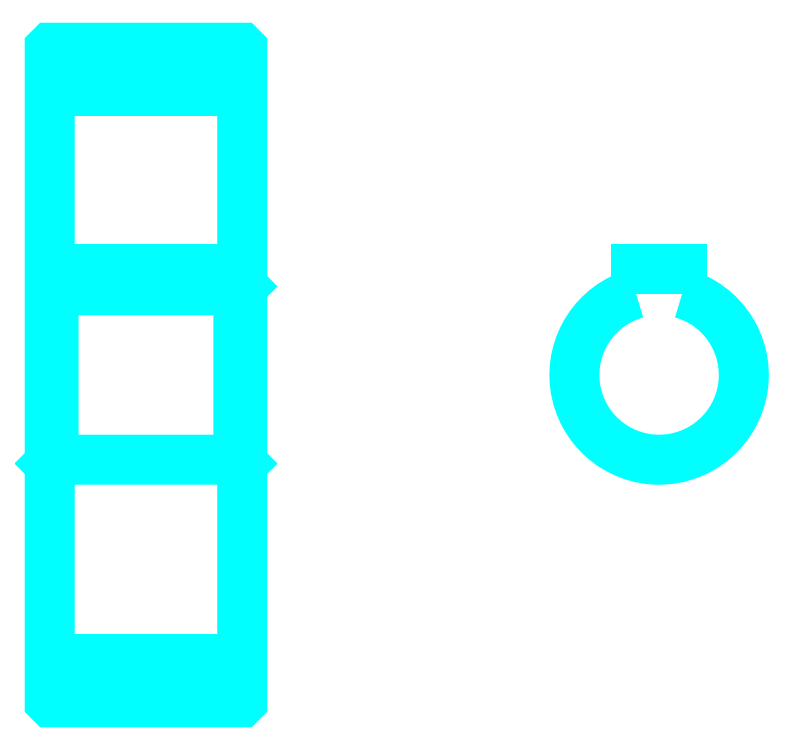
<metadata>
{"format":"dxf","ext":"dxf","renderer":"ezdxf+matplotlib","layout":"modelspace","background":"white","min_lineweight":24,"dpi":150}
</metadata>
<code>
0
SECTION
2
ENTITIES
0
LINE
8
0
10
72.82
20
107.8
30
0
11
97.82
21
107.8
31
0
0
LINE
8
0
10
72.82
20
34.08
30
0
11
97.82
21
34.08
31
0
0
LINE
8
0
10
97.82
20
82.45
30
0
11
97.32
21
81.95
31
0
0
LINE
8
0
10
97.82
20
59.45
30
0
11
97.32
21
59.95
31
0
0
LINE
8
0
10
72.82
20
59.45
30
0
11
73.32
21
59.95
31
0
0
POLYLINE
8
0
66
1
10
0
20
0
30
0
70
2
0
VERTEX
8
0
10
72.82
20
59.45
30
0
70
0
0
VERTEX
8
0
10
72.82
20
28.55
30
0
70
0
0
VERTEX
8
0
10
72.92
20
28.45
30
0
70
0
0
VERTEX
8
0
10
97.72
20
28.45
30
0
70
0
0
VERTEX
8
0
10
97.82
20
28.55
30
0
70
0
0
VERTEX
8
0
10
97.82
20
113.4
30
0
70
0
0
VERTEX
8
0
10
97.72
20
113.5
30
0
70
0
0
VERTEX
8
0
10
72.92
20
113.5
30
0
70
0
0
VERTEX
8
0
10
72.82
20
113.4
30
0
70
0
0
VERTEX
8
0
10
72.82
20
59.45
30
0
70
0
0
SEQEND
8
0
0
POLYLINE
8
0
66
1
10
0
20
0
30
0
70
2
0
VERTEX
8
0
10
72.82
20
82.45
30
0
70
0
0
VERTEX
8
0
10
73.32
20
81.95
30
0
70
0
0
VERTEX
8
0
10
73.32
20
59.95
30
0
70
0
0
VERTEX
8
0
10
97.32
20
59.95
30
0
70
0
0
VERTEX
8
0
10
97.32
20
81.95
30
0
70
0
0
VERTEX
8
0
10
73.32
20
81.95
30
0
70
0
0
SEQEND
8
0
0
ARC
8
0
10
152
20
70.95
30
0
40
11
50
105.8
51
74.17
0
POLYLINE
8
0
66
1
10
0
20
0
30
0
70
2
0
VERTEX
8
0
10
155
20
81.54
30
0
70
0
0
VERTEX
8
0
10
155
20
84.75
30
0
70
0
0
VERTEX
8
0
10
149
20
84.75
30
0
70
0
0
VERTEX
8
0
10
149
20
81.54
30
0
70
0
0
SEQEND
8
0
0
LINE
8
0
10
72.82
20
84.75
30
0
11
97.82
21
84.75
31
0
0
ENDSEC
0
EOF

</code>
